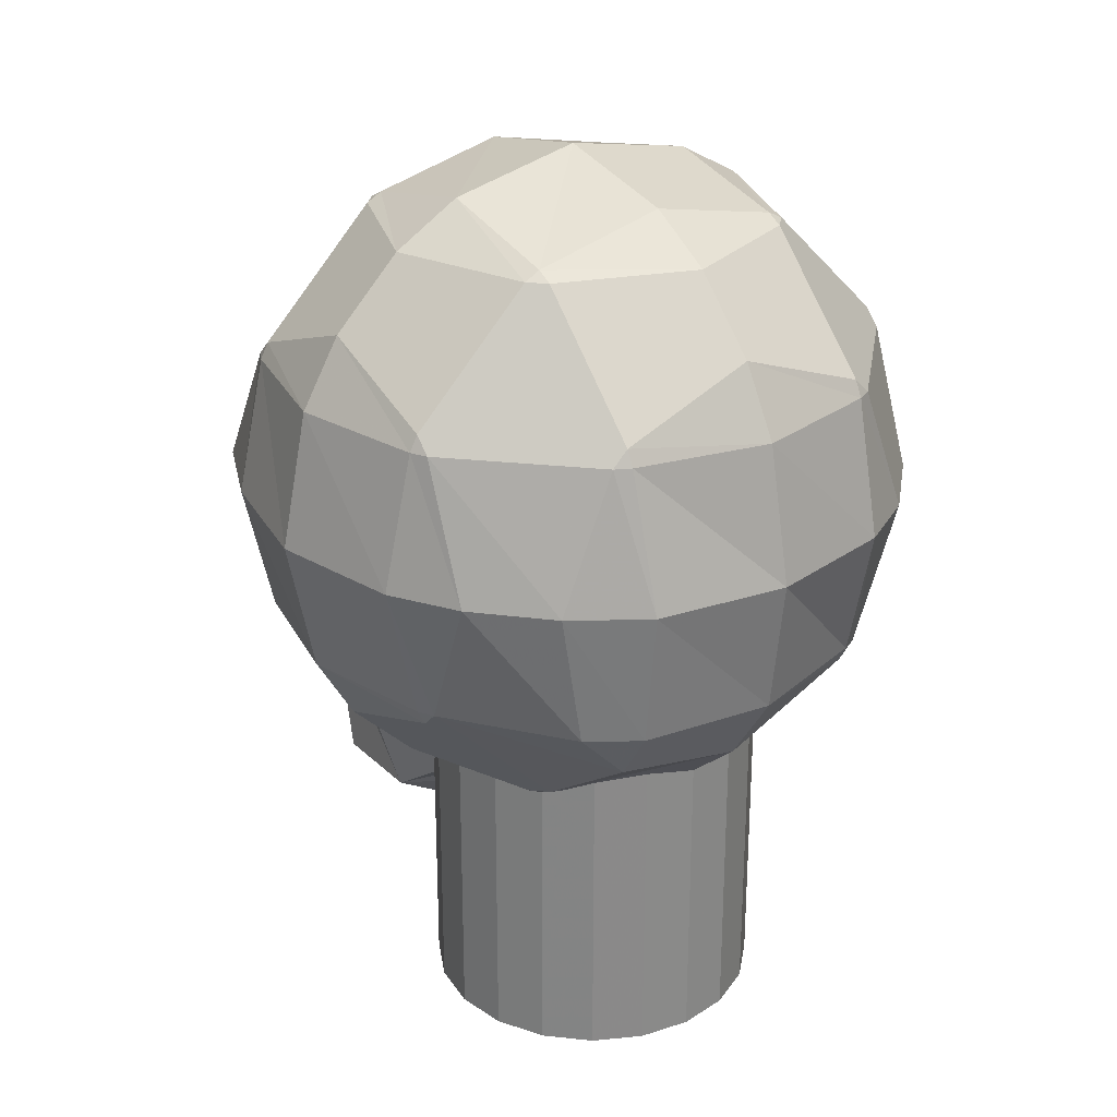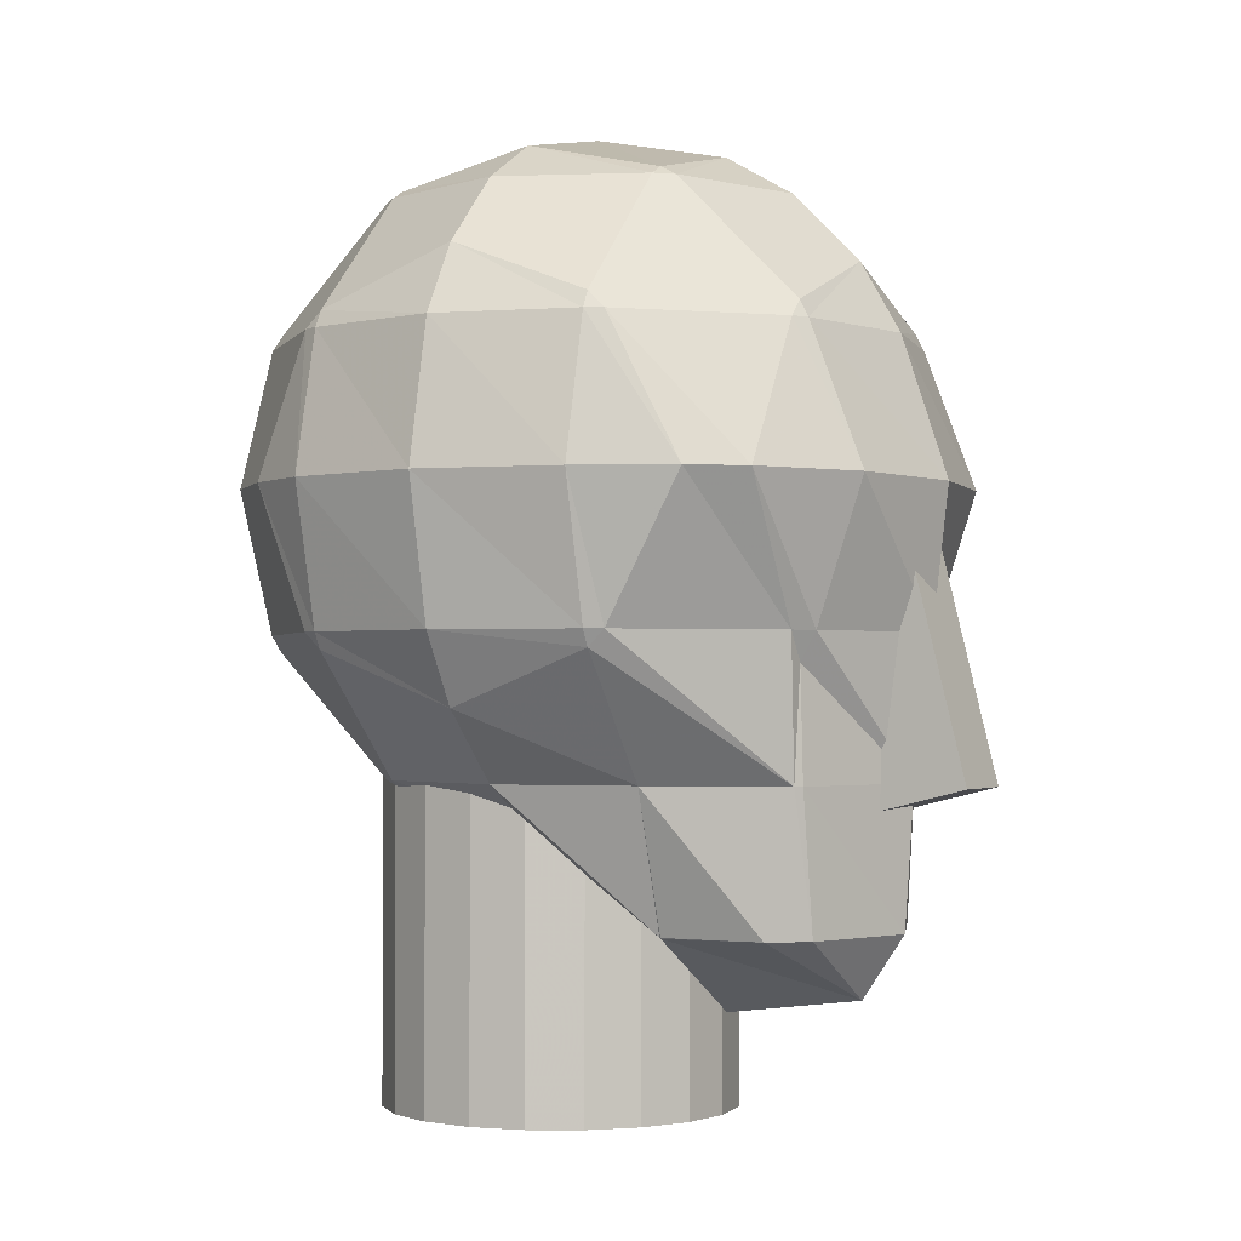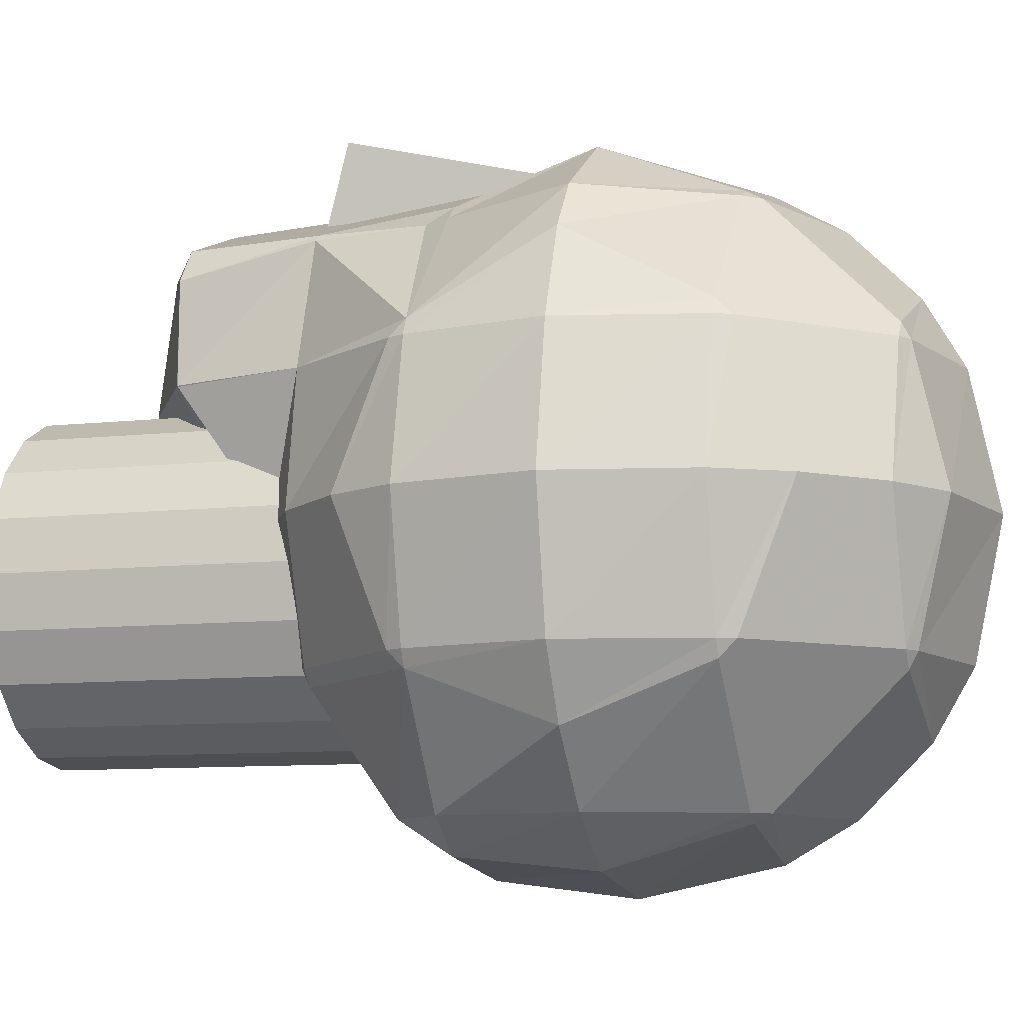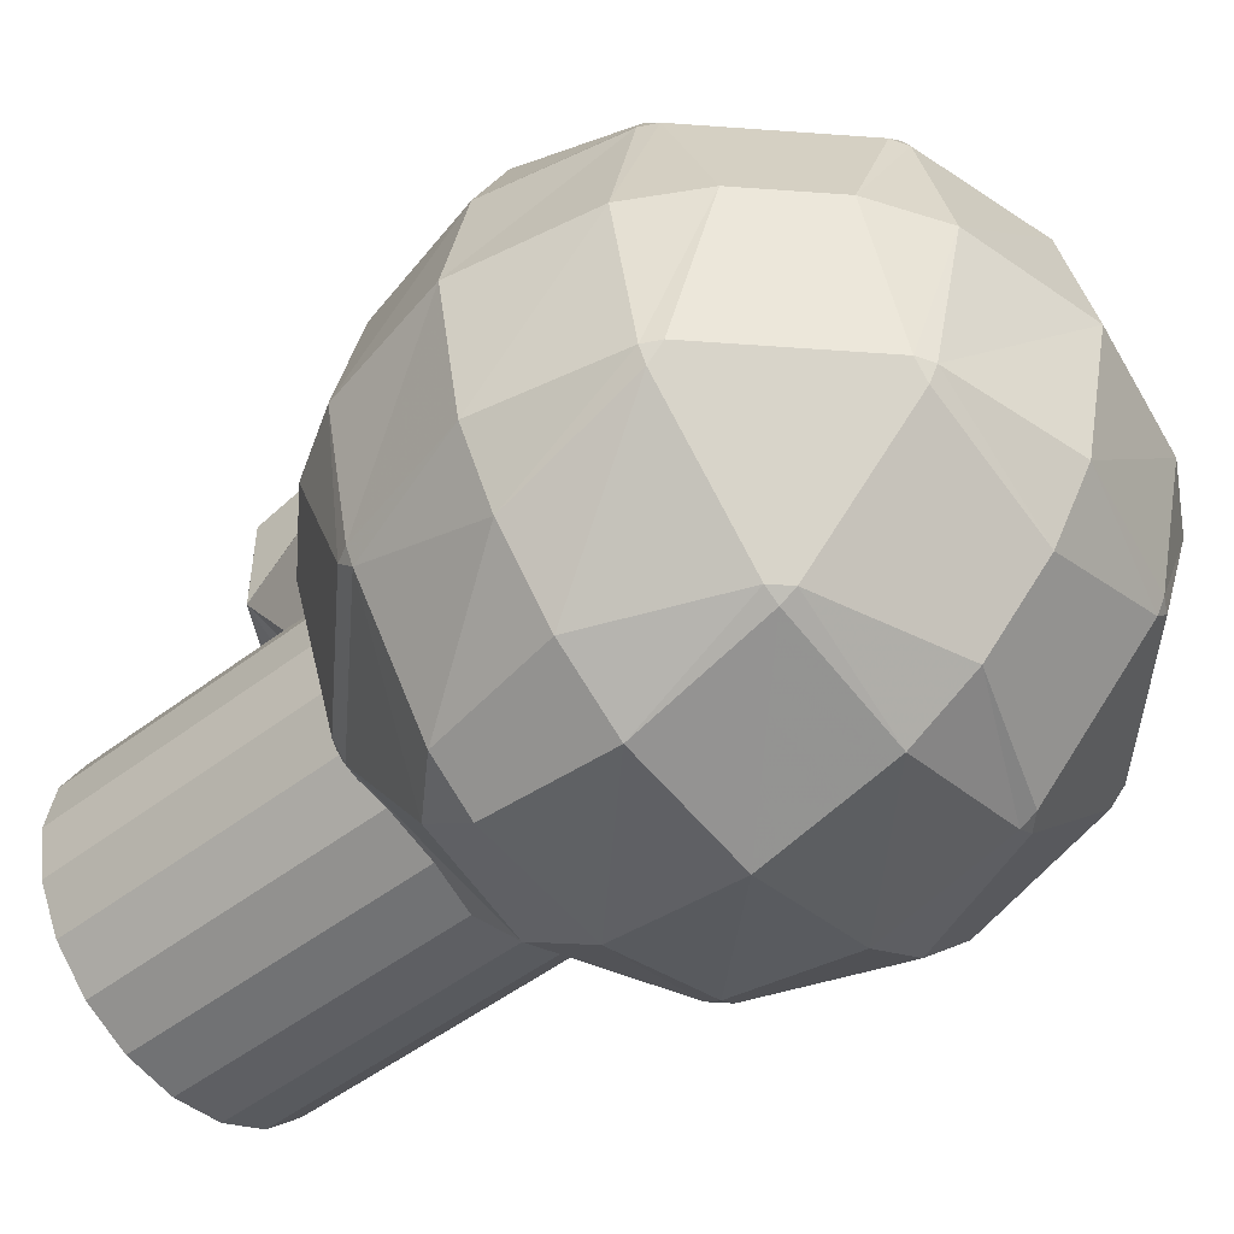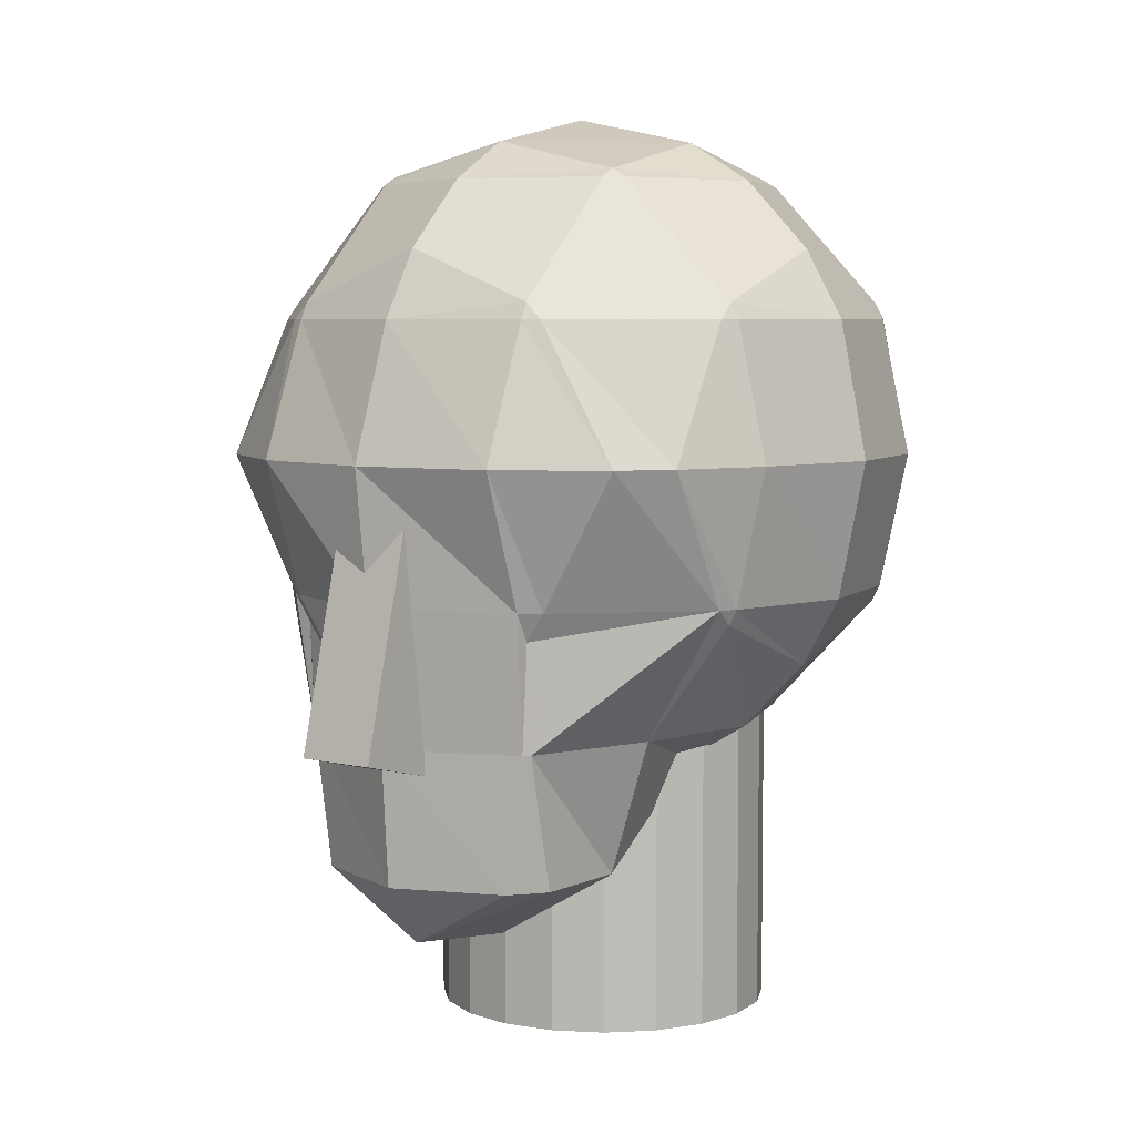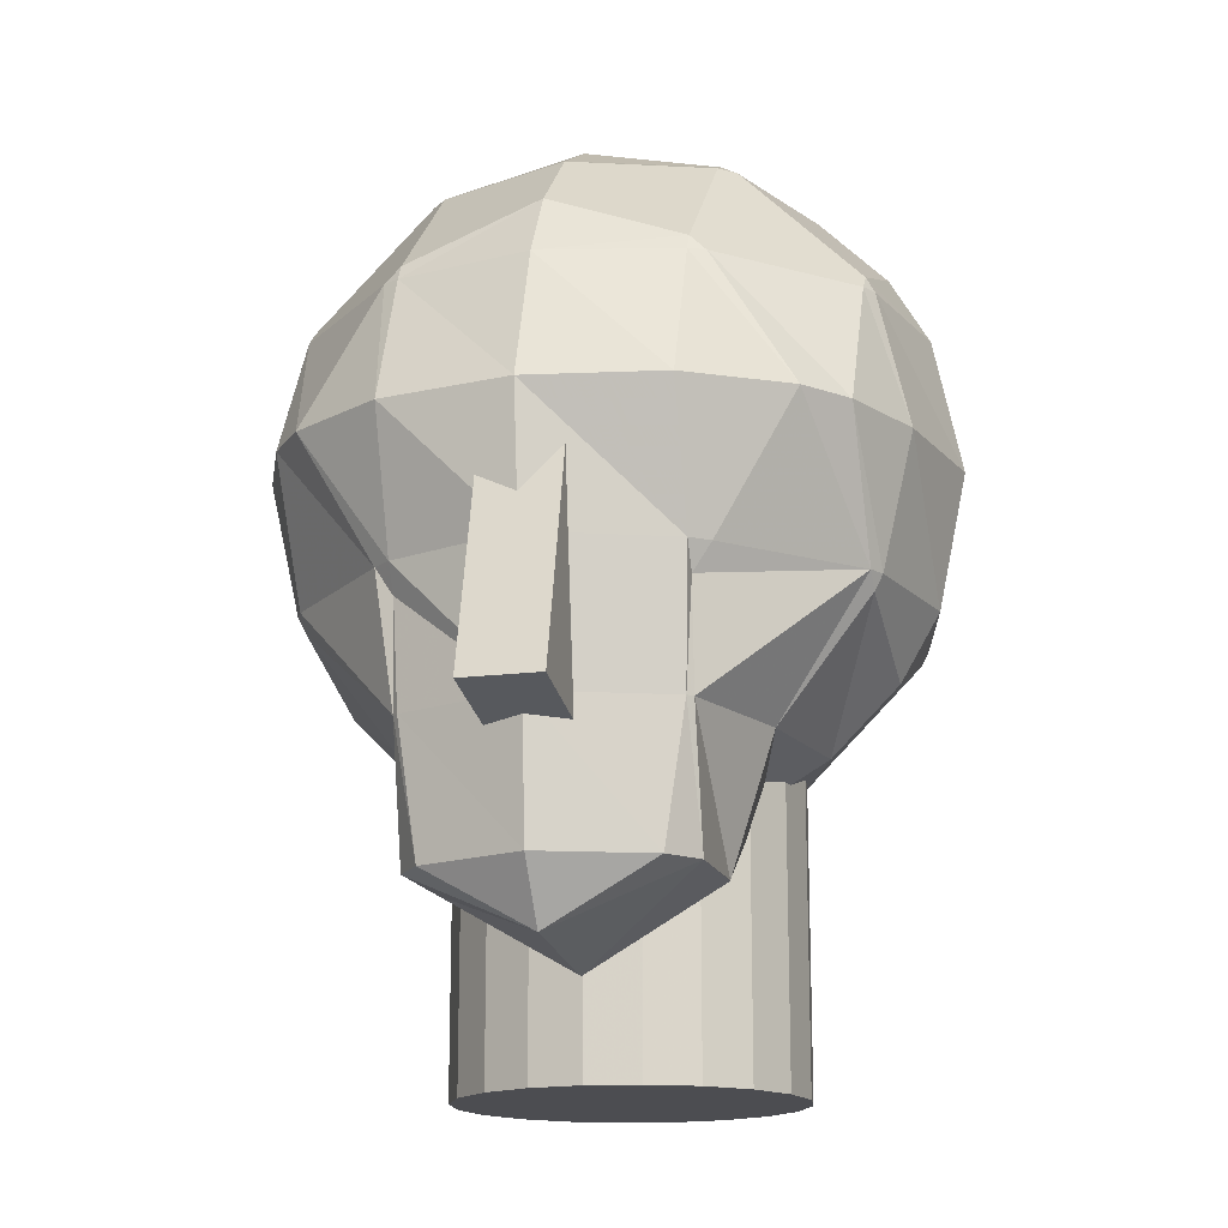
<metadata>
{"format":"obj","ext":"obj","renderer":"f3d","projection":"perspective","resolution":1024,"background":"white","views":[{"elev":27.1,"azim":144.4,"up":"+Y"},{"elev":-1.5,"azim":-62.2,"up":"+Y"},{"elev":-9.3,"azim":106.6,"up":"+Z"},{"elev":-49.4,"azim":130.4,"up":"+Z"},{"elev":5.7,"azim":36.4,"up":"+Y"},{"elev":-16.1,"azim":15.0,"up":"+Y"}]}
</metadata>
<code>
v 0.3337 0.6615 0.3567
v 0.3337 0.7411 0.6762
v 0.4161 0.7411 0.6762
v 0.4161 0.6615 0.3567
v 0.3337 0.2621 0.4563
v 0.3337 0.3418 0.7757
v 0.4161 0.2621 0.4563
v 0.4161 0.3418 0.7757
v 0.2184 0.4852 0.09576
v 0.165 0.6251 0.09576
v 0.2184 0.7651 0.09576
v 0.2349 0.4687 0.09576
v 0.2349 0.4852 0.08711
v 0.2349 0.6251 0.055
v 0.2349 0.7651 0.08711
v 0.2349 0.7816 0.09576
v 0.3749 0.4061 0.09576
v 0.3749 0.4852 0.04324
v 0.3749 0.6251 0.025
v 0.3749 0.7651 0.055
v 0.3749 0.8351 0.09576
v 0.5148 0.4321 0.09576
v 0.5148 0.4852 0.06115
v 0.5658 0.4852 0.09576
v 0.5148 0.6251 0.04639
v 0.5889 0.6251 0.09576
v 0.5148 0.7651 0.08711
v 0.5313 0.7651 0.09576
v 0.5148 0.7816 0.09576
v 0.08636 0.4852 0.2357
v 0.05425 0.6251 0.2357
v 0.08636 0.7651 0.2357
v 0.2184 0.3452 0.2357
v 0.09501 0.4687 0.2357
v 0.09501 0.4852 0.2192
v 0.09501 0.6251 0.1658
v 0.09501 0.7651 0.2192
v 0.09501 0.7816 0.2357
v 0.2184 0.905 0.2357
v 0.2349 0.3366 0.2357
v 0.2349 0.3452 0.2192
v 0.2349 0.905 0.2192
v 0.2349 0.9136 0.2357
v 0.3749 0.3045 0.2357
v 0.3749 0.3452 0.1658
v 0.3749 0.905 0.1658
v 0.3749 0.9458 0.2357
v 0.5148 0.3366 0.2357
v 0.5148 0.3452 0.2192
v 0.5313 0.3452 0.2357
v 0.5148 0.905 0.2192
v 0.5313 0.905 0.2357
v 0.5148 0.9136 0.2357
v 0.6548 0.4687 0.2357
v 0.6548 0.4852 0.2192
v 0.6634 0.4852 0.2357
v 0.6548 0.6251 0.1658
v 0.6955 0.6251 0.2357
v 0.6548 0.7651 0.2192
v 0.6634 0.7651 0.2357
v 0.6548 0.7816 0.2357
v 0.05425 0.4852 0.3756
v 0.025 0.6251 0.3756
v 0.05425 0.7651 0.3756
v 0.165 0.3452 0.3756
v 0.09501 0.4152 0.3756
v 0.09501 0.8351 0.3756
v 0.165 0.905 0.3756
v 0.2349 0.3045 0.3756
v 0.2349 0.9458 0.3756
v 0.3749 0.275 0.3756
v 0.3749 0.975 0.3756
v 0.5148 0.3045 0.3756
v 0.5848 0.3452 0.3756
v 0.5848 0.905 0.3756
v 0.5148 0.9458 0.3756
v 0.6548 0.4152 0.3756
v 0.6955 0.4852 0.3756
v 0.7248 0.6251 0.3756
v 0.6955 0.7651 0.3756
v 0.6548 0.8351 0.3756
v 0.08636 0.4852 0.5156
v 0.05425 0.6251 0.5156
v 0.08636 0.7651 0.5156
v 0.2344 0.2053 0.5156
v 0.19 0.3452 0.5156
v 0.09501 0.4687 0.5156
v 0.09501 0.7816 0.5156
v 0.2184 0.905 0.5156
v 0.2349 0.2044 0.5156
v 0.2349 0.2053 0.5145
v 0.2349 0.9136 0.5156
v 0.3749 0.1233 0.5156
v 0.3749 0.2053 0.4325
v 0.3749 0.9458 0.5156
v 0.5148 0.2044 0.5156
v 0.5148 0.2053 0.5145
v 0.5154 0.2053 0.5156
v 0.5598 0.3452 0.5156
v 0.5313 0.905 0.5156
v 0.5148 0.9136 0.5156
v 0.6548 0.4687 0.5156
v 0.6634 0.4852 0.5156
v 0.6955 0.6251 0.5156
v 0.6634 0.7651 0.5156
v 0.6548 0.7816 0.5156
v 0.09501 0.4852 0.5321
v 0.2158 0.4852 0.6555
v 0.09501 0.6251 0.6074
v 0.1339 0.6251 0.6555
v 0.09501 0.7651 0.5321
v 0.2184 0.7651 0.6555
v 0.2349 0.2053 0.6196
v 0.2618 0.2053 0.6555
v 0.2349 0.3452 0.6494
v 0.2409 0.3452 0.6555
v 0.2349 0.4564 0.6555
v 0.2349 0.7816 0.6555
v 0.2349 0.905 0.5321
v 0.3749 0.1415 0.6555
v 0.488 0.2053 0.6555
v 0.5089 0.3452 0.6555
v 0.3749 0.8351 0.6555
v 0.3749 0.905 0.5856
v 0.5148 0.2053 0.6196
v 0.5148 0.3452 0.6494
v 0.5148 0.4564 0.6555
v 0.5339 0.4852 0.6555
v 0.6159 0.6251 0.6555
v 0.5313 0.7651 0.6555
v 0.5148 0.7816 0.6555
v 0.5148 0.905 0.5321
v 0.6548 0.4852 0.5321
v 0.6548 0.6251 0.6074
v 0.6548 0.7651 0.5321
v 0.2349 0.4852 0.6713
v 0.2349 0.6251 0.7182
v 0.2349 0.7651 0.6642
v 0.3749 0.2053 0.6987
v 0.3749 0.3452 0.7083
v 0.3749 0.4852 0.7268
v 0.3749 0.6251 0.7435
v 0.3749 0.7651 0.6963
v 0.5148 0.4852 0.6713
v 0.5148 0.6251 0.7182
v 0.5148 0.7651 0.6642
v 0.5515 0.025 0.3345
v 0.5428 0.025 0.389
v 0.5177 0.025 0.4383
v 0.4787 0.025 0.4773
v 0.4295 0.025 0.5024
v 0.3749 0.025 0.5111
v 0.3203 0.025 0.5024
v 0.2711 0.025 0.4773
v 0.232 0.025 0.4383
v 0.207 0.025 0.389
v 0.1983 0.025 0.3345
v 0.207 0.025 0.2799
v 0.232 0.025 0.2307
v 0.2711 0.025 0.1916
v 0.3203 0.025 0.1666
v 0.3749 0.025 0.1579
v 0.4295 0.025 0.1666
v 0.4787 0.025 0.1916
v 0.5177 0.025 0.2307
v 0.5428 0.025 0.2799
v 0.5515 0.8383 0.3345
v 0.5428 0.8383 0.389
v 0.5177 0.8383 0.4383
v 0.4787 0.8383 0.4773
v 0.4295 0.8383 0.5024
v 0.3749 0.8383 0.5111
v 0.3203 0.8383 0.5024
v 0.2711 0.8383 0.4773
v 0.232 0.8383 0.4383
v 0.207 0.8383 0.389
v 0.1983 0.8383 0.3345
v 0.207 0.8383 0.2799
v 0.232 0.8383 0.2307
v 0.2711 0.8383 0.1916
v 0.3203 0.8383 0.1666
v 0.3749 0.8383 0.1579
v 0.4295 0.8383 0.1666
v 0.4787 0.8383 0.1916
v 0.5177 0.8383 0.2307
v 0.5428 0.8383 0.2799
f 4 3 2
f 1 2 6
f 5 6 8
f 7 8 3
f 7 4 1
f 3 8 6
f 9 13 12
f 9 10 14
f 10 11 15
f 11 16 15
f 12 13 18
f 13 14 19
f 14 15 20
f 15 16 21
f 17 18 23
f 18 19 25
f 19 20 27
f 20 21 29
f 23 24 22
f 23 25 26
f 25 27 28
f 27 29 28
f 30 35 34
f 30 31 36
f 31 32 37
f 32 38 37
f 33 41 40
f 41 33 34
f 35 36 10
f 36 37 11
f 37 38 39
f 39 43 42
f 40 41 45
f 45 41 12
f 42 46 21
f 42 43 47
f 44 45 49
f 49 45 17
f 46 51 29
f 46 47 53
f 49 50 48
f 55 54 50
f 57 55 24
f 59 57 26
f 51 52 61
f 51 53 52
f 55 56 54
f 55 57 58
f 57 59 60
f 59 61 60
f 66 62 30
f 62 63 31
f 63 64 32
f 64 67 38
f 69 65 33
f 65 66 34
f 67 68 39
f 68 70 43
f 71 69 40
f 70 72 47
f 73 71 44
f 72 76 53
f 74 73 48
f 77 74 50
f 75 81 61
f 76 75 52
f 78 77 54
f 79 78 56
f 80 79 58
f 81 80 60
f 87 82 62
f 82 83 63
f 83 84 64
f 84 88 67
f 85 91 90
f 91 85 86
f 86 87 66
f 88 89 68
f 89 92 70
f 90 91 94
f 94 91 69
f 92 95 72
f 93 94 97
f 97 94 71
f 95 101 76
f 97 98 96
f 99 98 97
f 102 99 74
f 100 106 81
f 101 100 75
f 103 102 77
f 104 103 78
f 105 104 79
f 106 105 80
f 107 82 87
f 107 109 83
f 109 111 84
f 111 88 84
f 113 85 90
f 113 115 86
f 115 117 108
f 109 107 108
f 111 109 110
f 111 112 118
f 119 92 89
f 120 114 113
f 115 113 114
f 115 116 117
f 119 118 123
f 119 124 95
f 125 121 120
f 122 121 125
f 122 126 127
f 124 123 131
f 124 132 101
f 125 96 98
f 126 125 98
f 133 128 127
f 129 128 133
f 130 129 134
f 132 131 130
f 132 100 101
f 133 102 103
f 134 133 103
f 135 134 104
f 135 105 106
f 136 108 117
f 136 137 110
f 137 138 112
f 138 118 112
f 139 114 120
f 139 140 116
f 140 141 136
f 137 136 141
f 138 137 142
f 138 143 123
f 139 120 121
f 140 139 121
f 144 141 140
f 142 141 144
f 143 142 145
f 143 146 131
f 144 127 128
f 145 144 128
f 146 145 129
f 146 130 131
f 147 148 149
f 186 185 184
f 167 168 148
f 168 169 149
f 169 170 150
f 170 171 151
f 171 172 152
f 172 173 153
f 173 174 154
f 174 175 155
f 175 176 156
f 176 177 157
f 177 178 158
f 178 179 159
f 179 180 160
f 180 181 161
f 181 182 162
f 182 183 163
f 183 184 164
f 184 185 165
f 185 186 166
f 186 167 147
f 4 2 1
f 1 6 5
f 5 8 7
f 7 3 4
f 7 1 5
f 3 6 2
f 9 14 13
f 10 15 14
f 12 18 17
f 13 19 18
f 14 20 19
f 15 21 20
f 17 23 22
f 18 25 23
f 19 27 25
f 20 29 27
f 23 26 24
f 25 28 26
f 30 36 35
f 31 37 36
f 41 34 35
f 41 35 9
f 41 9 12
f 35 10 9
f 36 11 10
f 37 39 42
f 37 42 16
f 37 16 11
f 40 45 44
f 45 12 17
f 42 21 16
f 42 47 46
f 44 49 48
f 49 17 22
f 46 29 21
f 46 53 51
f 55 50 49
f 55 49 22
f 55 22 24
f 57 24 26
f 59 26 28
f 51 61 59
f 51 59 28
f 51 28 29
f 55 58 56
f 57 60 58
f 66 30 34
f 62 31 30
f 63 32 31
f 64 38 32
f 69 33 40
f 65 34 33
f 67 39 38
f 68 43 39
f 71 40 44
f 70 47 43
f 73 44 48
f 72 53 47
f 74 48 50
f 77 50 54
f 75 61 52
f 76 52 53
f 78 54 56
f 79 56 58
f 80 58 60
f 81 60 61
f 87 62 66
f 82 63 62
f 83 64 63
f 84 67 64
f 91 86 65
f 91 65 69
f 86 66 65
f 88 68 67
f 89 70 68
f 90 94 93
f 94 69 71
f 92 72 70
f 93 97 96
f 97 71 73
f 95 76 72
f 99 97 73
f 99 73 74
f 102 74 77
f 100 81 75
f 101 75 76
f 103 77 78
f 104 78 79
f 105 79 80
f 106 80 81
f 107 83 82
f 109 84 83
f 113 86 85
f 115 108 107
f 115 107 87
f 115 87 86
f 109 108 110
f 111 110 112
f 111 118 119
f 111 119 89
f 111 89 88
f 120 113 90
f 120 90 93
f 115 114 116
f 119 123 124
f 119 95 92
f 125 120 93
f 125 93 96
f 122 125 126
f 124 131 132
f 124 101 95
f 126 98 99
f 133 127 126
f 133 126 99
f 133 99 102
f 129 133 134
f 130 134 135
f 132 130 135
f 132 135 106
f 132 106 100
f 134 103 104
f 135 104 105
f 136 110 108
f 137 112 110
f 139 116 114
f 140 136 117
f 140 117 116
f 137 141 142
f 138 142 143
f 138 123 118
f 140 121 122
f 144 140 122
f 144 122 127
f 142 144 145
f 143 145 146
f 143 131 123
f 145 128 129
f 146 129 130
f 147 149 150
f 147 150 151
f 147 151 152
f 147 152 153
f 147 153 154
f 147 154 155
f 147 155 156
f 147 156 157
f 147 157 158
f 147 158 159
f 147 159 160
f 147 160 161
f 147 161 162
f 147 162 163
f 147 163 164
f 147 164 165
f 147 165 166
f 186 184 183
f 186 183 182
f 186 182 181
f 186 181 180
f 186 180 179
f 186 179 178
f 186 178 177
f 186 177 176
f 186 176 175
f 186 175 174
f 186 174 173
f 186 173 172
f 186 172 171
f 186 171 170
f 186 170 169
f 186 169 168
f 186 168 167
f 167 148 147
f 168 149 148
f 169 150 149
f 170 151 150
f 171 152 151
f 172 153 152
f 173 154 153
f 174 155 154
f 175 156 155
f 176 157 156
f 177 158 157
f 178 159 158
f 179 160 159
f 180 161 160
f 181 162 161
f 182 163 162
f 183 164 163
f 184 165 164
f 185 166 165
f 186 147 166

</code>
